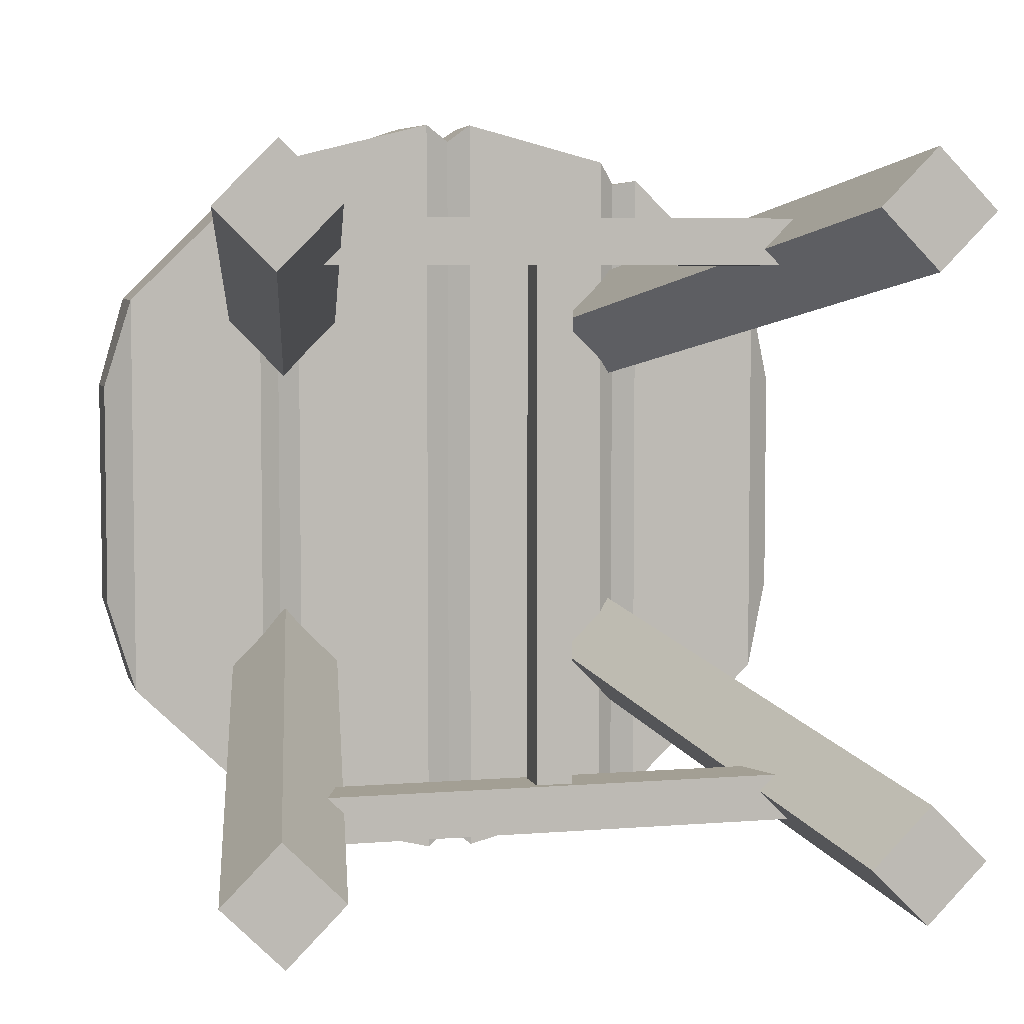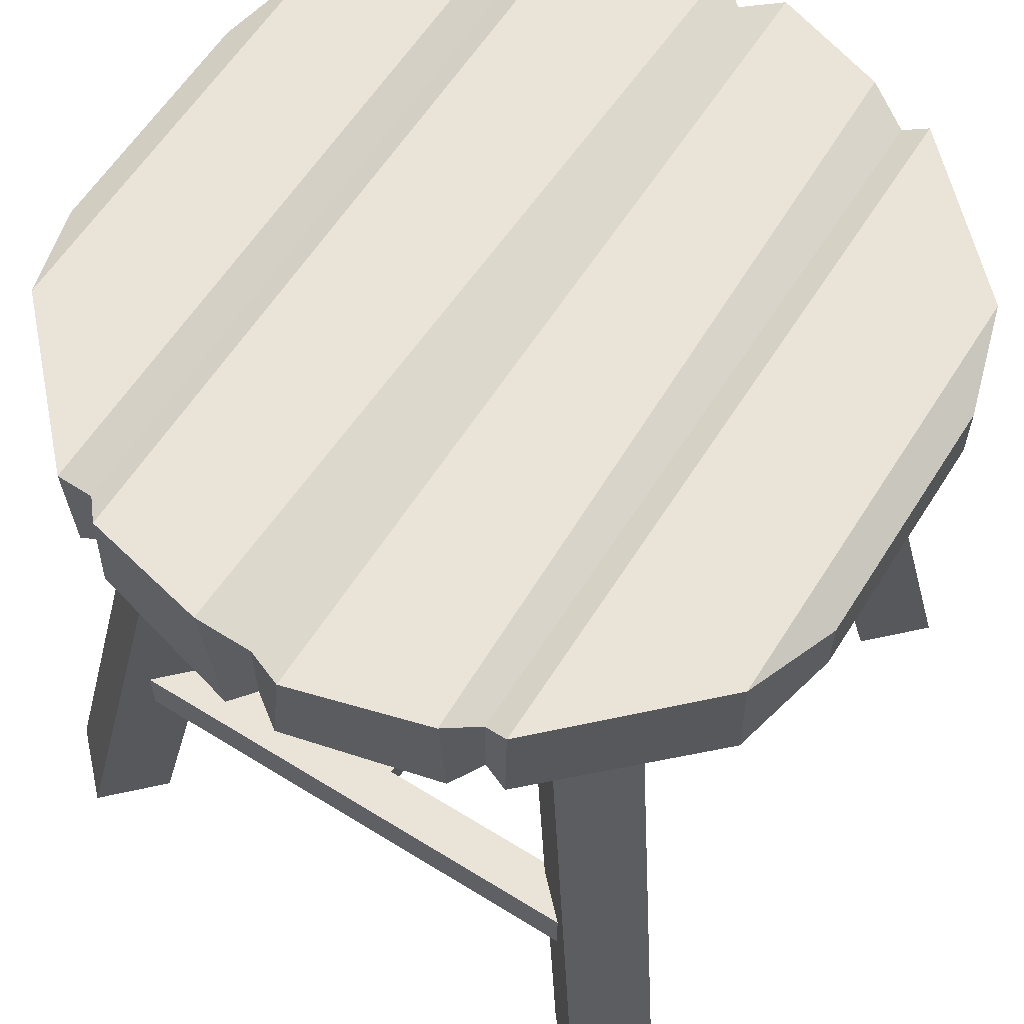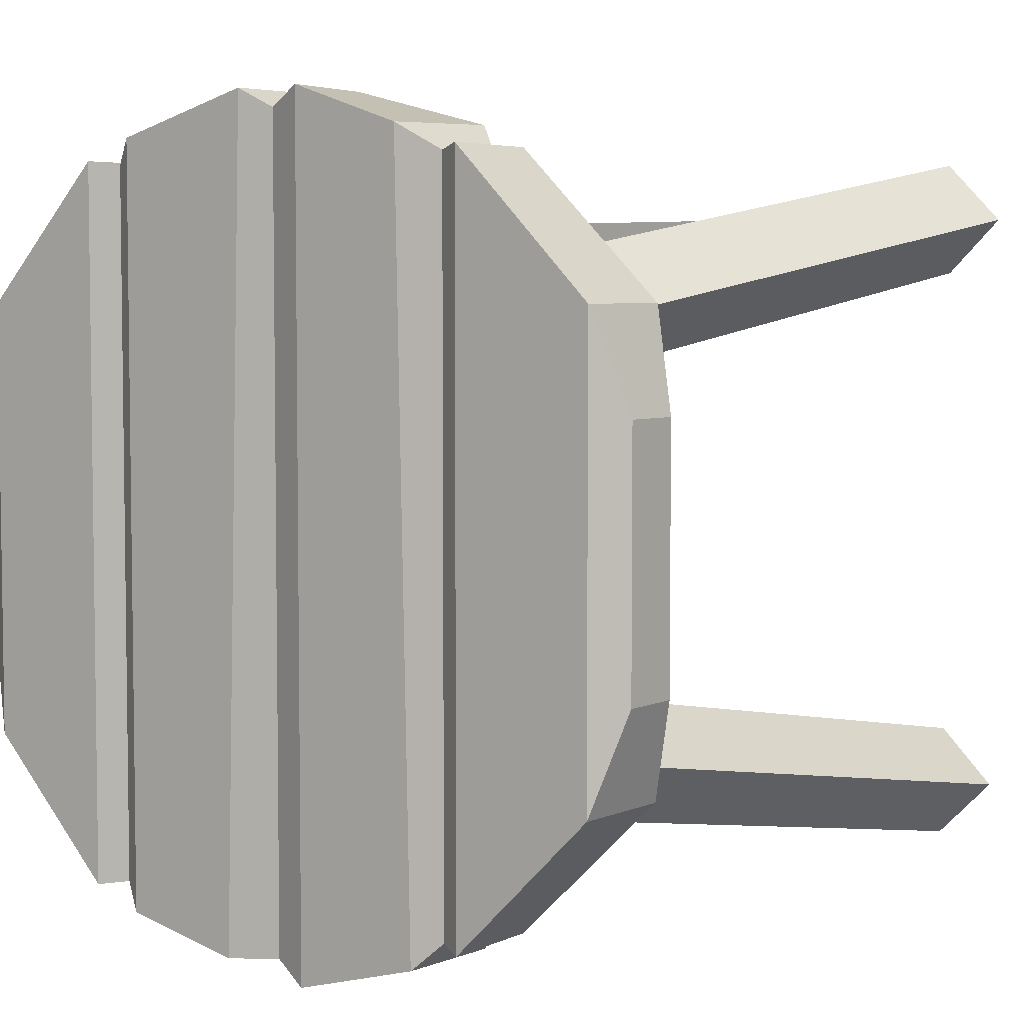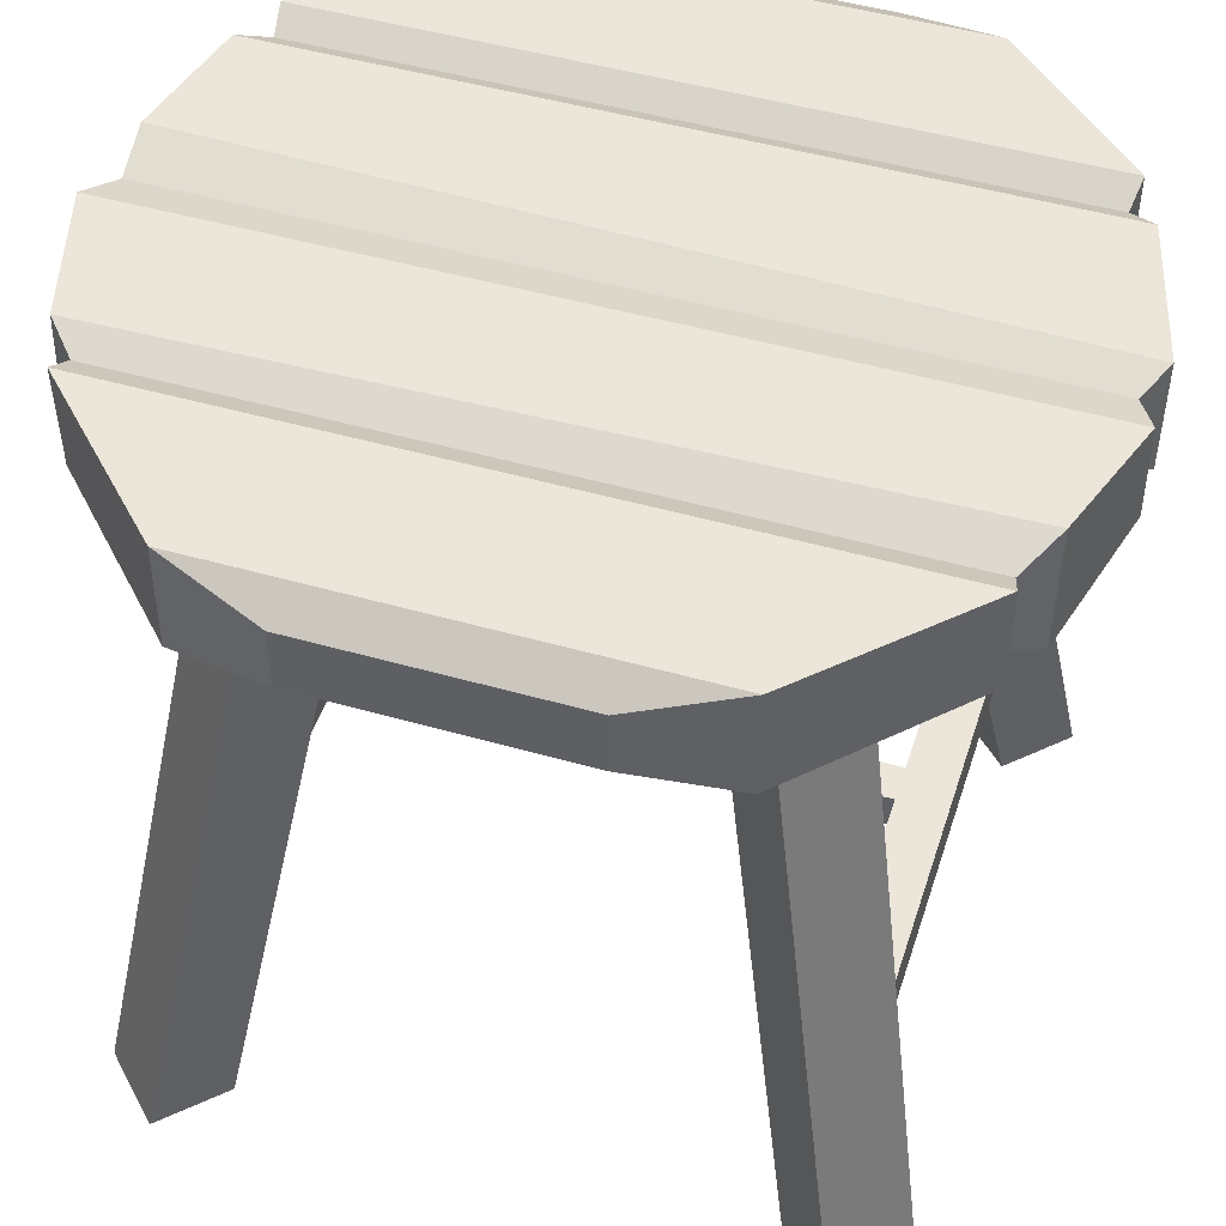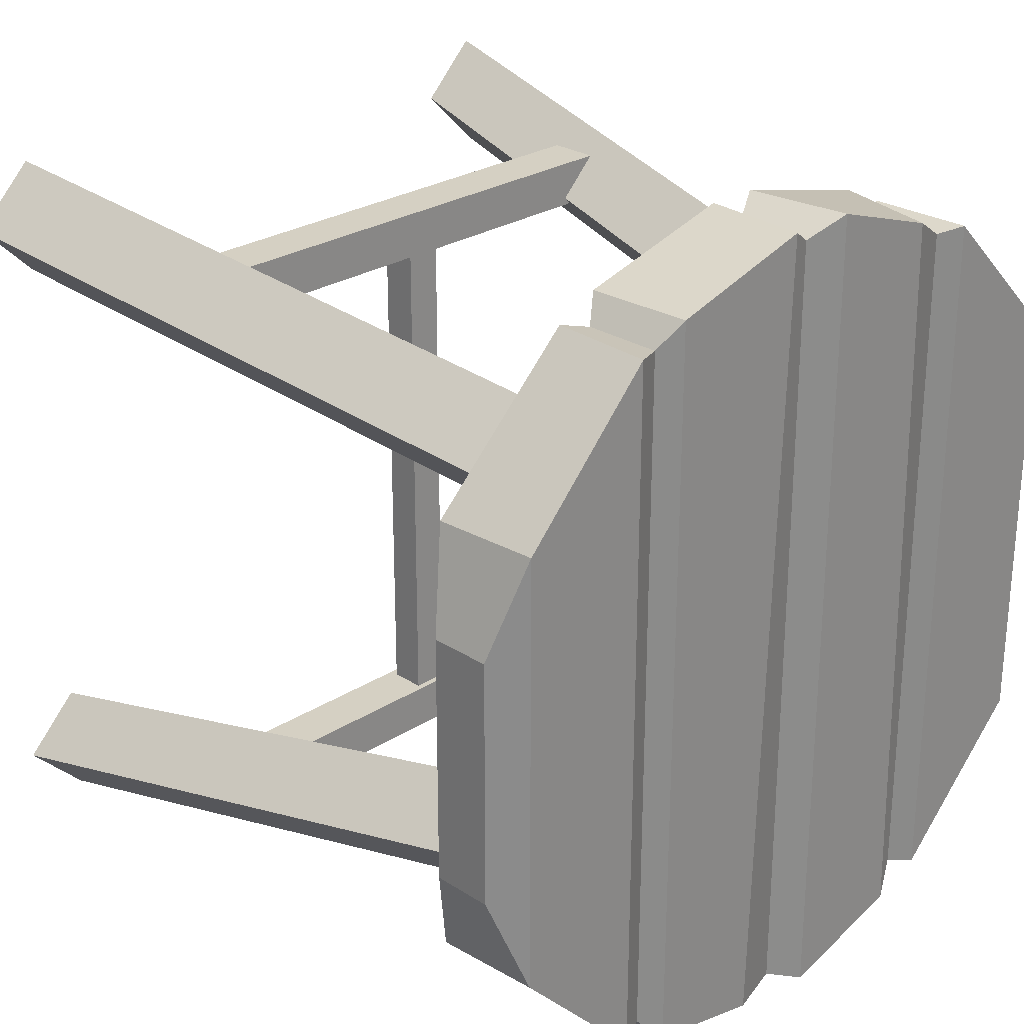
<metadata>
{"format":"obj","ext":"obj","renderer":"f3d","projection":"perspective","resolution":1024,"background":"white","views":[{"elev":5.4,"azim":-14.6,"up":"+Z"},{"elev":60.8,"azim":-147.7,"up":"+Y"},{"elev":4.9,"azim":-143.5,"up":"+Z"},{"elev":48.4,"azim":-72.3,"up":"+Y"},{"elev":26.4,"azim":135.1,"up":"+Z"}]}
</metadata>
<code>
g SM_Prop_Stool_Round_01
v -0.01224 0.147 -0.1805
v -0.01224 0.1714 -0.1805
v -0.01224 0.1714 0.1805
v -0.01224 0.147 0.1805
v -0.01224 0.1714 -0.1805
v 0.01224 0.1714 -0.1805
v 0.01224 0.1714 0.1805
v -0.01224 0.1714 0.1805
v 0.01224 0.1714 -0.1805
v 0.01224 0.147 -0.1805
v 0.01224 0.147 0.1805
v 0.01224 0.1714 0.1805
v 0.01224 0.147 -0.1805
v -0.01224 0.147 -0.1805
v -0.01224 0.147 0.1805
v 0.01224 0.147 0.1805
v -0.1813 0.1413 0.2057
v -0.1813 0.1757 0.2057
v 0.1813 0.1757 0.2057
v 0.1813 0.1413 0.2057
v -0.1813 0.1757 0.2057
v -0.1813 0.1757 0.1743
v 0.1813 0.1757 0.1743
v 0.1813 0.1757 0.2057
v -0.1813 0.1757 0.1743
v -0.1813 0.1413 0.1743
v 0.1813 0.1413 0.1743
v 0.1813 0.1757 0.1743
v -0.1813 0.1413 0.1743
v -0.1813 0.1413 0.2057
v 0.1813 0.1413 0.2057
v 0.1813 0.1413 0.1743
v -0.1813 0.1413 -0.1743
v -0.1813 0.1757 -0.1743
v 0.1813 0.1757 -0.1743
v 0.1813 0.1413 -0.1743
v -0.1813 0.1757 -0.1743
v -0.1813 0.1757 -0.2057
v 0.1813 0.1757 -0.2057
v 0.1813 0.1757 -0.1743
v -0.1813 0.1757 -0.2057
v -0.1813 0.1413 -0.2057
v 0.1813 0.1413 -0.2057
v 0.1813 0.1757 -0.2057
v -0.1813 0.1413 -0.2057
v -0.1813 0.1413 -0.1743
v 0.1813 0.1413 -0.1743
v 0.1813 0.1413 -0.2057
v 0.02044 0.5197 0.2828
v 0.1186 0.5197 0.2552
v 0.1218 0.4497 0.2552
v 0.01557 0.4497 0.2828
v 0.03556 0.5197 -0.2734
v 0.1186 0.5197 -0.2552
v 0.1186 0.5197 0.2552
v 0.02044 0.5197 0.2828
v 0.01557 0.4497 -0.2828
v 0.1218 0.4497 -0.2552
v 0.1186 0.5197 -0.2552
v 0.03556 0.5197 -0.2734
v 0.01557 0.4497 0.2828
v 0.1218 0.4497 0.2552
v 0.1218 0.4497 -0.2552
v 0.01557 0.4497 -0.2828
v 0.2666 0.4646 0.08277
v 0.2666 0.5048 0.08277
v 0.2666 0.5048 -0.08277
v 0.2666 0.4646 -0.08277
v -0.2666 0.4646 -0.08314
v -0.2666 0.5048 -0.08314
v -0.2666 0.5048 0.08314
v -0.2666 0.4646 0.08314
v -0.134 0.5104 -0.2396
v -0.1153 0.5197 -0.2578
v -0.1047 0.5197 0.2569
v -0.134 0.5104 0.2396
v -0.134 0.5104 0.2396
v -0.1047 0.5197 0.2569
v -0.1193 0.4497 0.2578
v -0.134 0.459 0.2396
v -0.134 0.459 0.2396
v -0.1193 0.4497 0.2578
v -0.1193 0.4497 -0.2578
v -0.134 0.459 -0.2396
v -0.134 0.459 -0.2396
v -0.1193 0.4497 -0.2578
v -0.1153 0.5197 -0.2578
v -0.134 0.5104 -0.2396
v -0.1505 0.5197 -0.2433
v -0.134 0.5104 -0.2396
v -0.134 0.5104 0.2396
v -0.1505 0.5197 0.2433
v -0.1505 0.5197 0.2433
v -0.134 0.5104 0.2396
v -0.134 0.459 0.2396
v -0.1492 0.4497 0.2433
v -0.1492 0.4497 0.2433
v -0.134 0.459 0.2396
v -0.134 0.459 -0.2396
v -0.1492 0.4497 -0.2433
v -0.1492 0.4497 -0.2433
v -0.134 0.459 -0.2396
v -0.134 0.5104 -0.2396
v -0.1505 0.5197 -0.2433
v 0.134 0.5104 0.2382
v 0.154 0.5197 0.2413
v 0.15 0.4497 0.2413
v 0.134 0.459 0.2382
v 0.134 0.5104 -0.2382
v 0.154 0.5197 -0.2413
v 0.154 0.5197 0.2413
v 0.134 0.5104 0.2382
v 0.134 0.459 -0.2382
v 0.15 0.4497 -0.2413
v 0.154 0.5197 -0.2413
v 0.134 0.5104 -0.2382
v 0.134 0.459 0.2382
v 0.15 0.4497 0.2413
v 0.15 0.4497 -0.2413
v 0.134 0.459 -0.2382
v -0.246 0.5197 -0.1489
v -0.1505 0.5197 -0.2433
v -0.1505 0.5197 0.2433
v -0.246 0.5197 0.1489
v -0.246 0.5197 0.1489
v -0.1505 0.5197 0.2433
v -0.1492 0.4497 0.2433
v -0.2472 0.4497 0.1489
v -0.2472 0.4497 0.1489
v -0.1492 0.4497 0.2433
v -0.1492 0.4497 -0.2433
v -0.2472 0.4497 -0.1489
v -0.2472 0.4497 -0.1489
v -0.1492 0.4497 -0.2433
v -0.1505 0.5197 -0.2433
v -0.246 0.5197 -0.1489
v -0.1047 0.5197 0.2569
v -0.02658 0.5197 0.2828
v -0.01864 0.4497 0.2828
v -0.1193 0.4497 0.2578
v -0.1153 0.5197 -0.2578
v -0.02658 0.5197 -0.2828
v -0.02658 0.5197 0.2828
v -0.1047 0.5197 0.2569
v -0.1193 0.4497 -0.2578
v -0.01864 0.4497 -0.2828
v -0.02658 0.5197 -0.2828
v -0.1153 0.5197 -0.2578
v -0.1193 0.4497 0.2578
v -0.01864 0.4497 0.2828
v -0.01864 0.4497 -0.2828
v -0.1193 0.4497 -0.2578
v -0.02658 0.5197 0.2828
v 0 0.5104 0.2704
v 0 0.459 0.2704
v -0.01864 0.4497 0.2828
v -0.02658 0.5197 -0.2828
v 0 0.5104 -0.2704
v 0 0.5104 0.2704
v -0.02658 0.5197 0.2828
v -0.01864 0.4497 -0.2828
v 0 0.459 -0.2704
v 0 0.5104 -0.2704
v -0.02658 0.5197 -0.2828
v -0.01864 0.4497 0.2828
v 0 0.459 0.2704
v 0 0.459 -0.2704
v -0.01864 0.4497 -0.2828
v 0 0.5104 -0.2704
v 0.03556 0.5197 -0.2734
v 0.02044 0.5197 0.2828
v 0 0.5104 0.2704
v 0 0.5104 0.2704
v 0.02044 0.5197 0.2828
v 0.01557 0.4497 0.2828
v 0 0.459 0.2704
v 0 0.459 0.2704
v 0.01557 0.4497 0.2828
v 0.01557 0.4497 -0.2828
v 0 0.459 -0.2704
v 0 0.459 -0.2704
v 0.01557 0.4497 -0.2828
v 0.03556 0.5197 -0.2734
v 0 0.5104 -0.2704
v 0.1186 0.5197 0.2552
v 0.134 0.5104 0.2382
v 0.134 0.459 0.2382
v 0.1218 0.4497 0.2552
v 0.1186 0.5197 -0.2552
v 0.134 0.5104 -0.2382
v 0.134 0.5104 0.2382
v 0.1186 0.5197 0.2552
v 0.1218 0.4497 -0.2552
v 0.134 0.459 -0.2382
v 0.134 0.5104 -0.2382
v 0.1186 0.5197 -0.2552
v 0.1218 0.4497 0.2552
v 0.134 0.459 0.2382
v 0.134 0.459 -0.2382
v 0.1218 0.4497 -0.2552
v 0.154 0.5197 0.2413
v 0.2437 0.5197 0.1479
v 0.2477 0.4497 0.1479
v 0.15 0.4497 0.2413
v 0.154 0.5197 -0.2413
v 0.2437 0.5197 -0.1479
v 0.2437 0.5197 0.1479
v 0.154 0.5197 0.2413
v 0.15 0.4497 -0.2413
v 0.2477 0.4497 -0.1479
v 0.2437 0.5197 -0.1479
v 0.154 0.5197 -0.2413
v 0.15 0.4497 0.2413
v 0.2477 0.4497 0.1479
v 0.2477 0.4497 -0.1479
v 0.15 0.4497 -0.2413
v -0.2666 0.5048 0.08314
v -0.2666 0.5048 -0.08314
v -0.246 0.5197 -0.1489
v -0.246 0.5197 0.1489
v -0.2666 0.4646 0.08314
v -0.2666 0.5048 0.08314
v -0.246 0.5197 0.1489
v -0.2472 0.4497 0.1489
v -0.2666 0.4646 -0.08314
v -0.2666 0.4646 0.08314
v -0.2472 0.4497 0.1489
v -0.2472 0.4497 -0.1489
v -0.2666 0.5048 -0.08314
v -0.2666 0.4646 -0.08314
v -0.2472 0.4497 -0.1489
v -0.246 0.5197 -0.1489
v 0.2437 0.5197 0.1479
v 0.2666 0.5048 0.08277
v 0.2666 0.4646 0.08277
v 0.2477 0.4497 0.1479
v 0.2437 0.5197 -0.1479
v 0.2666 0.5048 -0.08277
v 0.2666 0.5048 0.08277
v 0.2437 0.5197 0.1479
v 0.2477 0.4497 -0.1479
v 0.2666 0.4646 -0.08277
v 0.2666 0.5048 -0.08277
v 0.2437 0.5197 -0.1479
v 0.2477 0.4497 0.1479
v 0.2666 0.4646 0.08277
v 0.2666 0.4646 -0.08277
v 0.2477 0.4497 -0.1479
v 0.21 1.735e-15 -0.1698
v 0.1282 0.4682 -0.08802
v 0.1666 0.4864 -0.1264
v 0.2484 1.735e-15 -0.2082
v 0.08802 0.4682 -0.1282
v 0.1698 1.735e-15 -0.21
v 0.2082 1.735e-15 -0.2484
v 0.1264 0.4864 -0.1666
v 0.1698 1.735e-15 -0.21
v 0.21 1.735e-15 -0.1698
v 0.2484 1.735e-15 -0.2082
v 0.2082 1.735e-15 -0.2484
v 0.2484 1.735e-15 -0.2082
v 0.1666 0.4864 -0.1264
v 0.1264 0.4864 -0.1666
v 0.2082 1.735e-15 -0.2484
v 0.1698 1.735e-15 -0.21
v 0.08802 0.4682 -0.1282
v 0.1282 0.4682 -0.08802
v 0.21 1.735e-15 -0.1698
v -0.1698 1.735e-15 -0.21
v -0.08802 0.4682 -0.1282
v -0.1264 0.4864 -0.1666
v -0.2082 1.735e-15 -0.2484
v -0.1282 0.4682 -0.08802
v -0.21 1.735e-15 -0.1698
v -0.2484 1.735e-15 -0.2082
v -0.1666 0.4864 -0.1264
v -0.21 1.735e-15 -0.1698
v -0.1698 1.735e-15 -0.21
v -0.2082 1.735e-15 -0.2484
v -0.2484 1.735e-15 -0.2082
v -0.2082 1.735e-15 -0.2484
v -0.1264 0.4864 -0.1666
v -0.1666 0.4864 -0.1264
v -0.2484 1.735e-15 -0.2082
v -0.21 1.735e-15 -0.1698
v -0.1282 0.4682 -0.08802
v -0.08802 0.4682 -0.1282
v -0.1698 1.735e-15 -0.21
v -0.21 1.735e-15 0.1698
v -0.1282 0.4682 0.08802
v -0.1666 0.4864 0.1264
v -0.2484 1.735e-15 0.2082
v -0.08802 0.4682 0.1282
v -0.1698 1.735e-15 0.21
v -0.2082 1.735e-15 0.2484
v -0.1264 0.4864 0.1666
v -0.1698 1.735e-15 0.21
v -0.21 1.735e-15 0.1698
v -0.2484 1.735e-15 0.2082
v -0.2082 1.735e-15 0.2484
v -0.2484 1.735e-15 0.2082
v -0.1666 0.4864 0.1264
v -0.1264 0.4864 0.1666
v -0.2082 1.735e-15 0.2484
v -0.1698 1.735e-15 0.21
v -0.08802 0.4682 0.1282
v -0.1282 0.4682 0.08802
v -0.21 1.735e-15 0.1698
v 0.1698 1.735e-15 0.21
v 0.08802 0.4682 0.1282
v 0.1264 0.4864 0.1666
v 0.2082 1.735e-15 0.2484
v 0.1282 0.4682 0.08802
v 0.21 1.735e-15 0.1698
v 0.2484 1.735e-15 0.2082
v 0.1666 0.4864 0.1264
v 0.21 1.735e-15 0.1698
v 0.1698 1.735e-15 0.21
v 0.2082 1.735e-15 0.2484
v 0.2484 1.735e-15 0.2082
v 0.2082 1.735e-15 0.2484
v 0.1264 0.4864 0.1666
v 0.1666 0.4864 0.1264
v 0.2484 1.735e-15 0.2082
v 0.21 1.735e-15 0.1698
v 0.1282 0.4682 0.08802
v 0.08802 0.4682 0.1282
v 0.1698 1.735e-15 0.21
f 2 1 3
f 3 1 4
f 6 5 7
f 7 5 8
f 10 9 11
f 11 9 12
f 14 13 15
f 15 13 16
f 18 17 19
f 19 17 20
f 22 21 23
f 23 21 24
f 26 25 27
f 27 25 28
f 30 29 31
f 31 29 32
f 34 33 35
f 35 33 36
f 38 37 39
f 39 37 40
f 42 41 43
f 43 41 44
f 46 45 47
f 47 45 48
f 50 49 51
f 51 49 52
f 54 53 55
f 55 53 56
f 58 57 59
f 59 57 60
f 62 61 63
f 63 61 64
f 66 65 67
f 67 65 68
f 70 69 71
f 71 69 72
f 74 73 75
f 75 73 76
f 78 77 79
f 79 77 80
f 82 81 83
f 83 81 84
f 86 85 87
f 87 85 88
f 90 89 91
f 91 89 92
f 94 93 95
f 95 93 96
f 98 97 99
f 99 97 100
f 102 101 103
f 103 101 104
f 106 105 107
f 107 105 108
f 110 109 111
f 111 109 112
f 114 113 115
f 115 113 116
f 118 117 119
f 119 117 120
f 122 121 123
f 123 121 124
f 126 125 127
f 127 125 128
f 130 129 131
f 131 129 132
f 134 133 135
f 135 133 136
f 138 137 139
f 139 137 140
f 142 141 143
f 143 141 144
f 146 145 147
f 147 145 148
f 150 149 151
f 151 149 152
f 154 153 155
f 155 153 156
f 158 157 159
f 159 157 160
f 162 161 163
f 163 161 164
f 166 165 167
f 167 165 168
f 170 169 171
f 171 169 172
f 174 173 175
f 175 173 176
f 178 177 179
f 179 177 180
f 182 181 183
f 183 181 184
f 186 185 187
f 187 185 188
f 190 189 191
f 191 189 192
f 194 193 195
f 195 193 196
f 198 197 199
f 199 197 200
f 202 201 203
f 203 201 204
f 206 205 207
f 207 205 208
f 210 209 211
f 211 209 212
f 214 213 215
f 215 213 216
f 218 217 219
f 219 217 220
f 222 221 223
f 223 221 224
f 226 225 227
f 227 225 228
f 230 229 231
f 231 229 232
f 234 233 235
f 235 233 236
f 238 237 239
f 239 237 240
f 242 241 243
f 243 241 244
f 246 245 247
f 247 245 248
f 250 249 251
f 251 249 252
f 254 253 255
f 255 253 256
f 258 257 259
f 259 257 260
f 262 261 263
f 263 261 264
f 266 265 267
f 267 265 268
f 270 269 271
f 271 269 272
f 274 273 275
f 275 273 276
f 278 277 279
f 279 277 280
f 282 281 283
f 283 281 284
f 286 285 287
f 287 285 288
f 290 289 291
f 291 289 292
f 294 293 295
f 295 293 296
f 298 297 299
f 299 297 300
f 302 301 303
f 303 301 304
f 306 305 307
f 307 305 308
f 310 309 311
f 311 309 312
f 314 313 315
f 315 313 316
f 318 317 319
f 319 317 320
f 322 321 323
f 323 321 324
f 326 325 327
f 327 325 328

</code>
